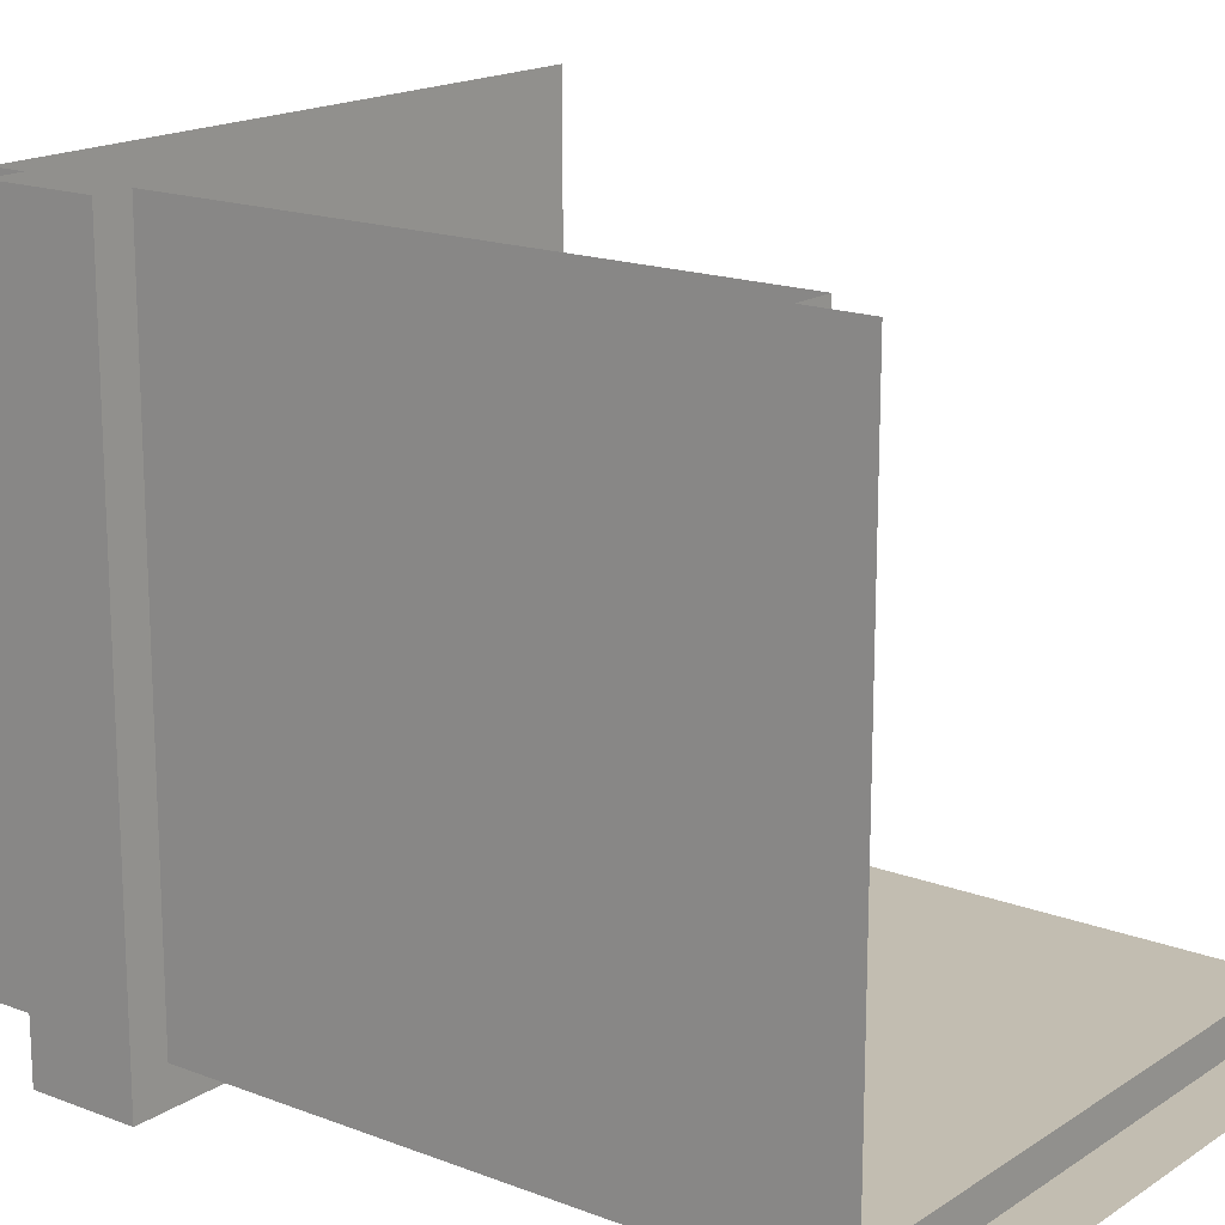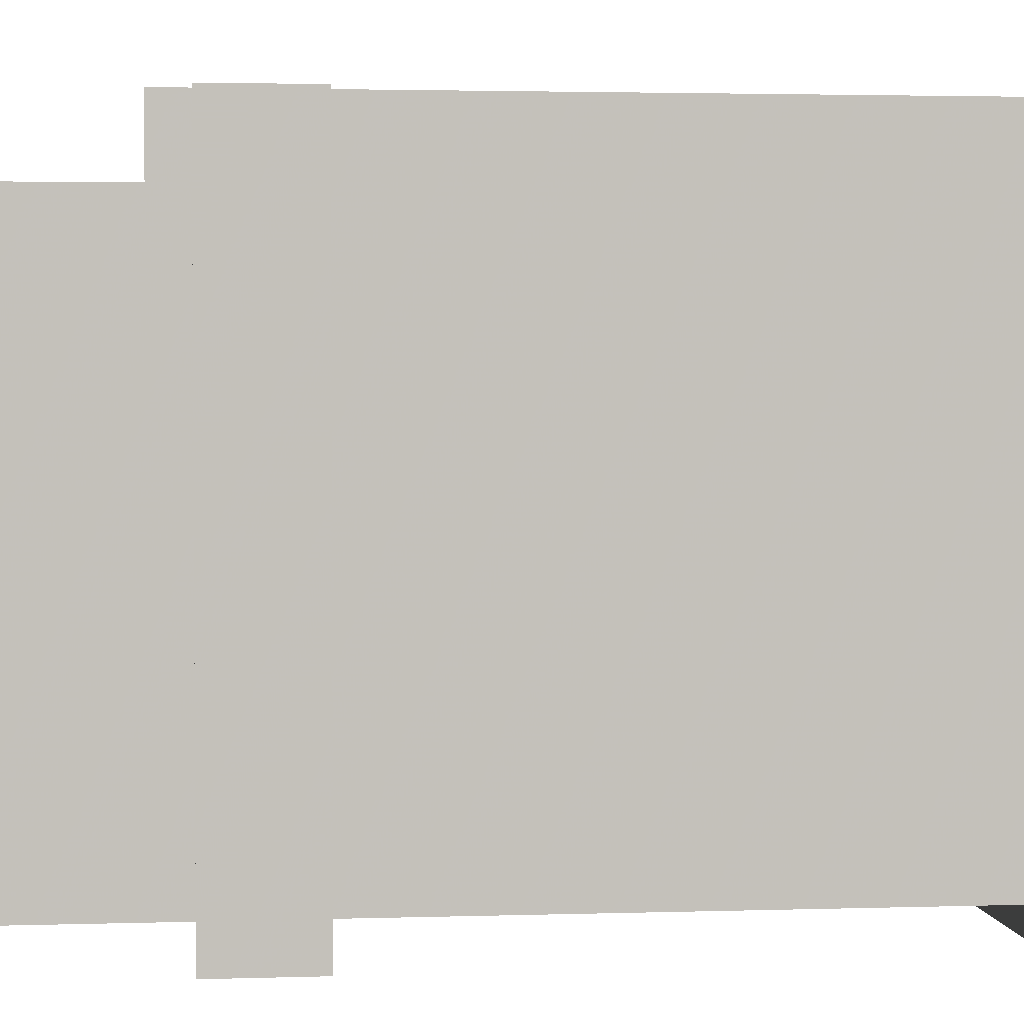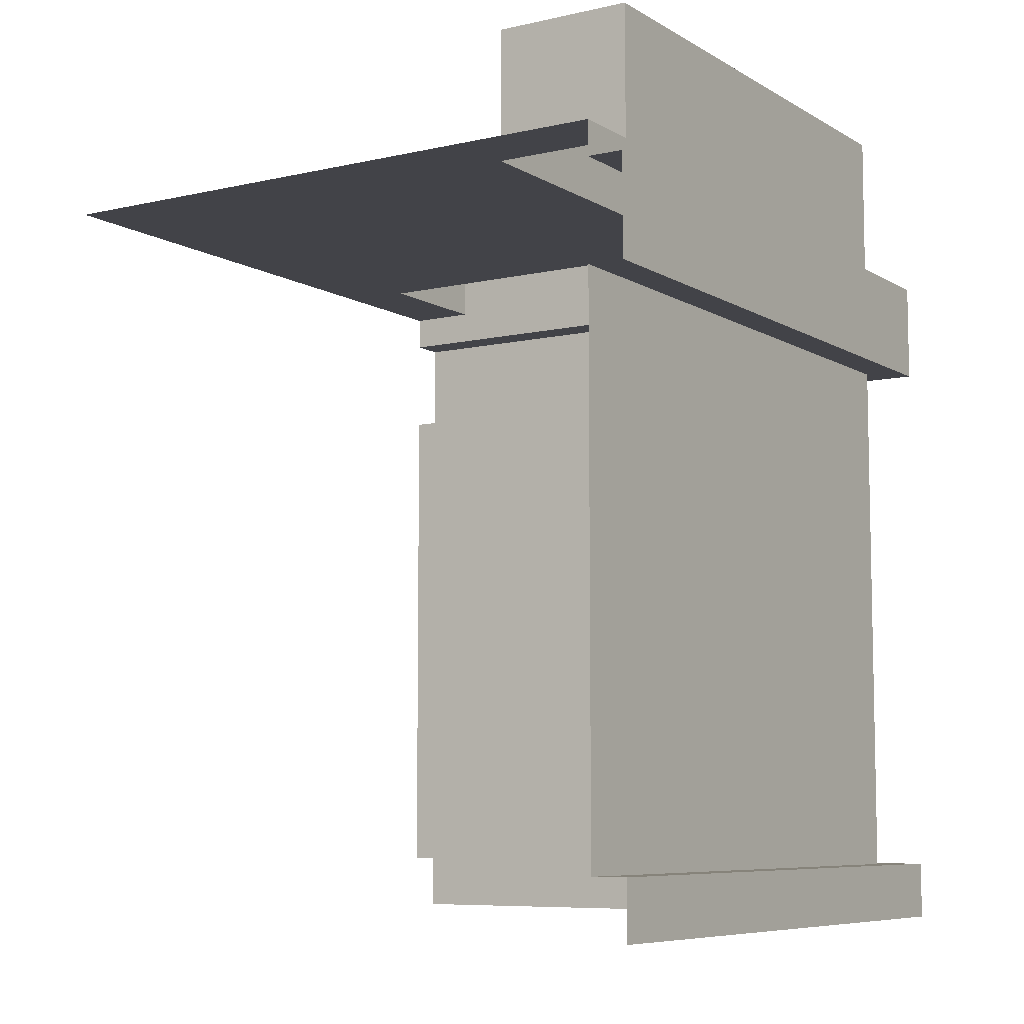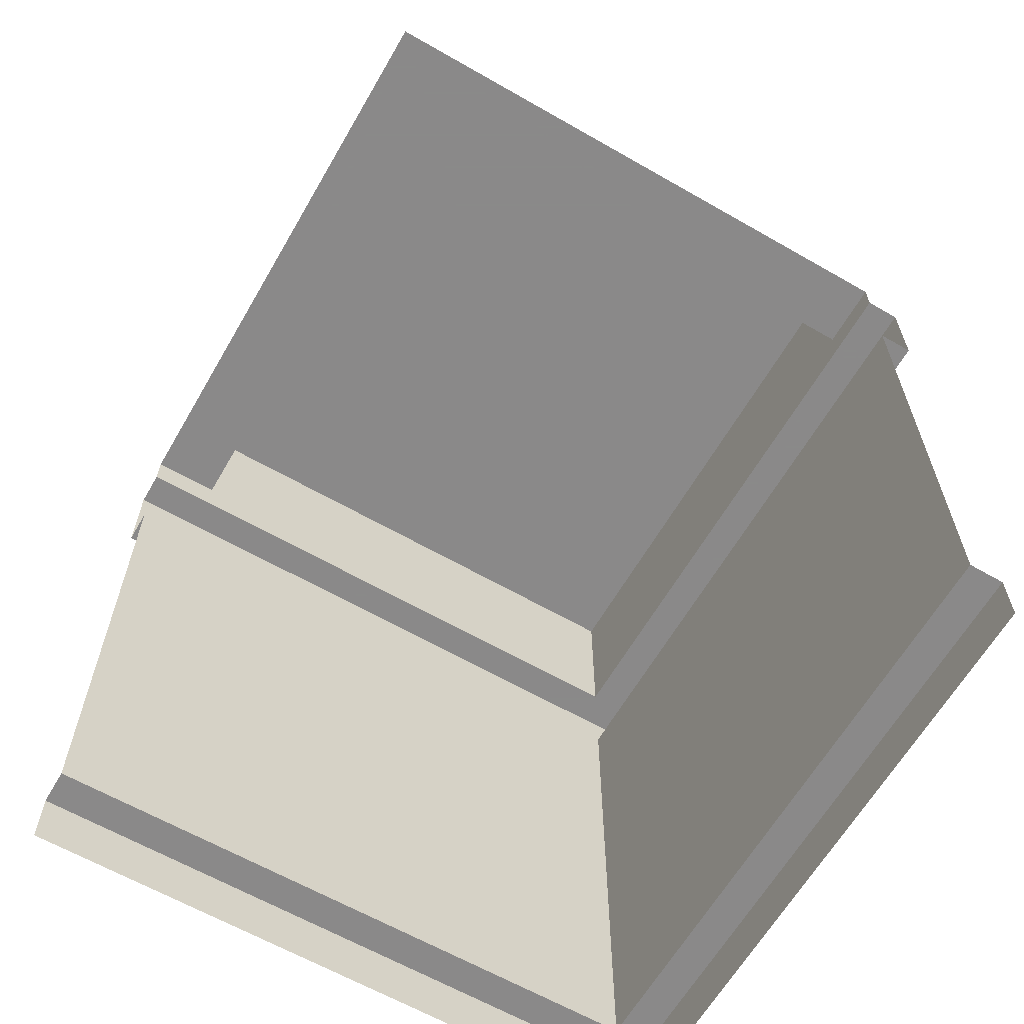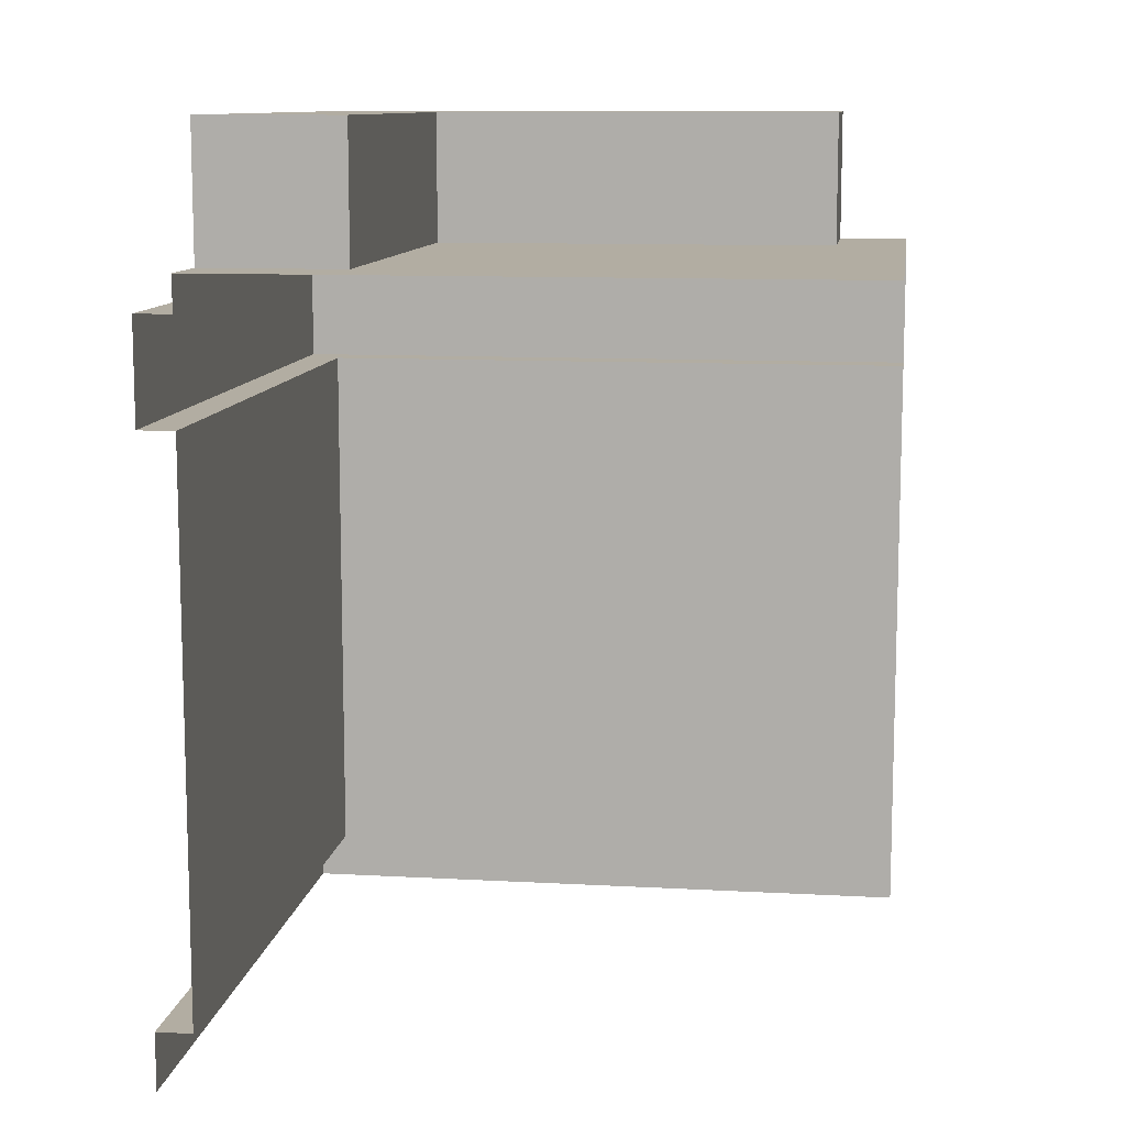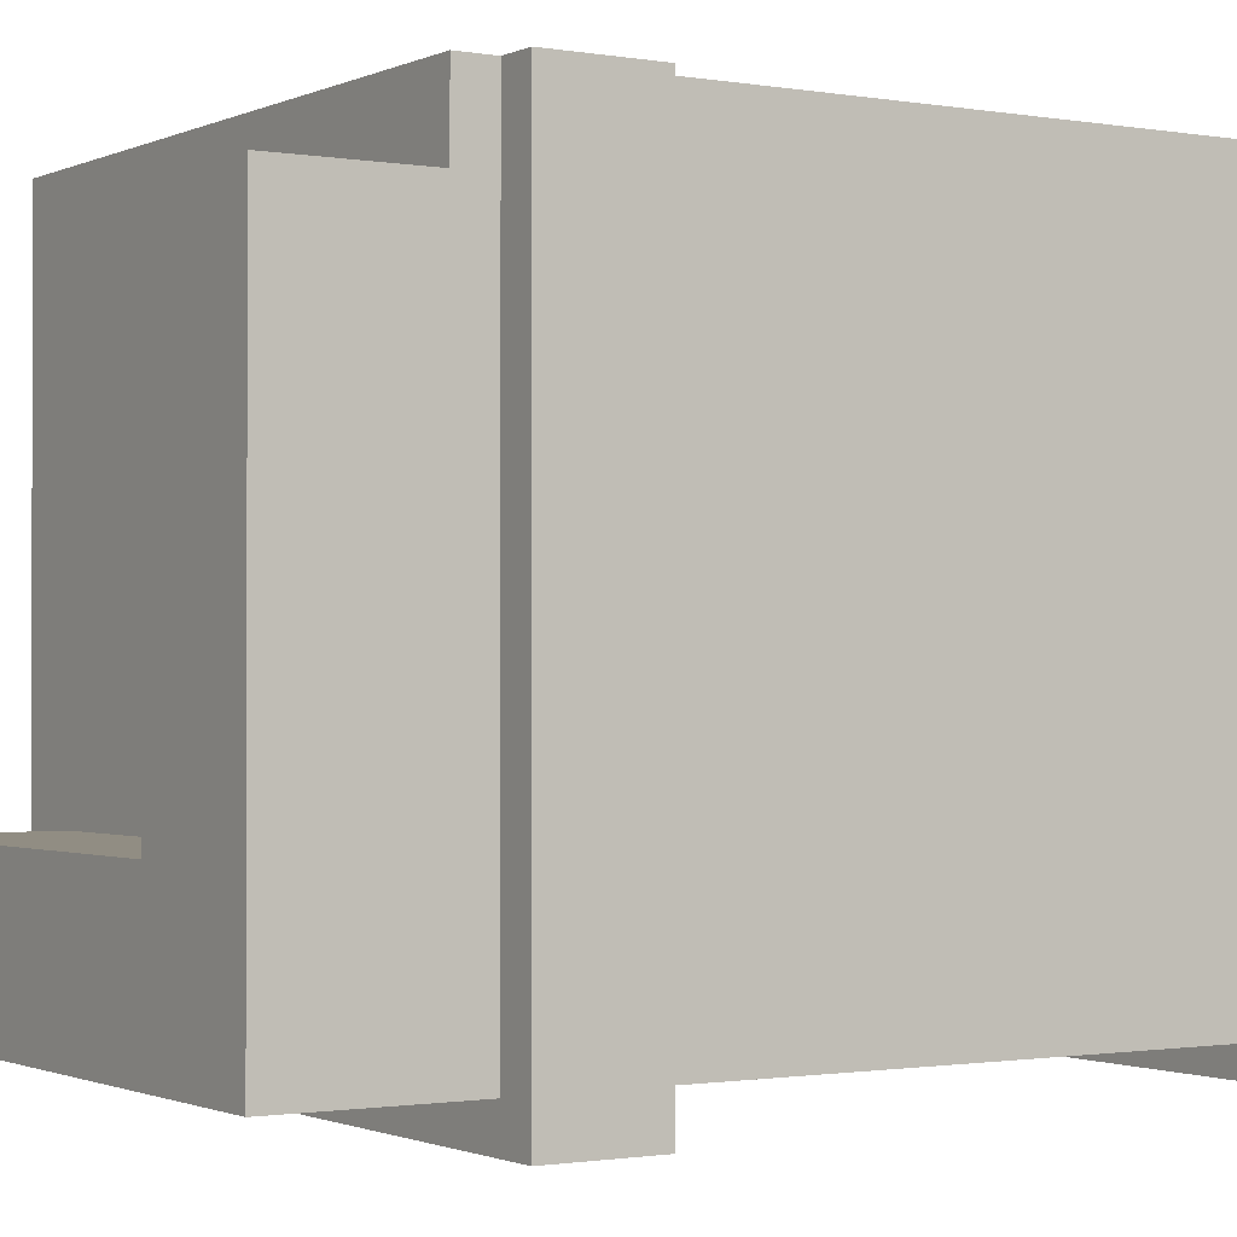
<metadata>
{"format":"obj","ext":"obj","renderer":"f3d","projection":"perspective","resolution":1024,"background":"white","views":[{"elev":17.0,"azim":-52.3,"up":"+Z"},{"elev":2.6,"azim":-96.3,"up":"+Z"},{"elev":-7.6,"azim":122.6,"up":"+Y"},{"elev":-63.3,"azim":59.9,"up":"+Y"},{"elev":10.6,"azim":7.9,"up":"+Y"},{"elev":-1.1,"azim":-122.6,"up":"+Z"}]}
</metadata>
<code>
o Claimed_00111000
v -0.5792 3.336 0.9832
v 0.9832 3.336 -0.5792
v 0.9832 2.83 -0.5792
v -0.5792 2.83 0.9832
v -1.113 3.336 -1.113
v -1.113 3.336 0.9832
v 0.9832 3.336 -1.113
v -0.5792 3.336 -0.5792
v -0.5792 2.83 -0.5792
v 0.9832 2.83 -1.113
v -1.113 2.83 0.9832
v -1.113 2.697 -1.113
v 1.25 2.697 -1.113
v -1.113 2.697 1.25
v 1.25 2.697 -1.25
v -1.25 2.697 -1.25
v -1.25 2.697 1.25
v -1.25 1e-06 -1.25
v 1.25 2.313 -1.25
v -1.25 2.313 -1.25
v -1.25 2.313 1.25
v -1.25 -0 1.25
v 1.25 -0 -1.25
v 1.25 0.2197 -1.25
v -1.25 0.2197 1.25
v -1.25 0.2197 -1.25
v 1.25 0.2197 -1.113
v -1.113 0.2197 1.25
v -1.113 0.2197 -1.113
v 1.25 2.313 -1.113
v -1.113 2.313 1.25
v -1.113 2.313 -1.113
v 1.25 2.83 -1.113
v -1.113 2.83 1.25
v -1.113 2.83 -1.113
v 1.25 2.83 1.25
v -1.113 2.697 -1.113
v -1.113 2.697 -1.113
v -1.113 2.83 -1.113
v -0.5792 3.336 0.9832
v -0.5792 3.336 0.9832
v -0.5792 2.83 0.9832
v -0.5792 2.83 0.9832
v 0.9832 3.336 -0.5792
v 0.9832 3.336 -0.5792
v 0.9832 2.83 -0.5792
v 0.9832 2.83 -0.5792
v -1.113 3.336 0.9832
v -1.113 3.336 0.9832
v -0.5792 3.336 -0.5792
v -0.5792 3.336 -0.5792
v 0.9832 3.336 -1.113
v 0.9832 3.336 -1.113
v -0.5792 2.83 -0.5792
v -0.5792 2.83 -0.5792
v 0.9832 2.83 -1.113
v 0.9832 2.83 -1.113
v -1.113 2.83 0.9832
v -1.113 2.83 0.9832
v -1.25 2.697 -1.25
v -1.25 2.697 -1.25
v -1.25 2.313 -1.25
v -1.25 2.313 -1.25
v -1.113 3.336 -1.113
v -1.113 3.336 -1.113
v 1.25 2.83 -1.113
v -1.113 2.83 1.25
v -1.113 2.697 1.25
v 1.25 2.697 -1.113
v 1.25 2.697 -1.25
v -1.25 2.697 1.25
v -1.25 1e-06 -1.25
v -1.25 0.2197 -1.25
v -1.25 0.2197 -1.25
v 1.25 2.313 -1.25
v -1.25 2.313 1.25
v 1.25 0.2197 -1.25
v -1.25 0.2197 1.25
v -1.113 0.2197 1.25
v -1.113 0.2197 -1.113
v -1.113 0.2197 -1.113
v 1.25 0.2197 -1.113
v -1.113 2.313 -1.113
v -1.113 2.313 -1.113
v -1.113 2.313 1.25
v 1.25 2.313 -1.113
f 10 33 13
f 13 12 35
f 14 34 11
f 14 11 39
f 36 42 58
f 36 66 56
f 9 42 36
f 5 8 44
f 40 8 5
f 1 4 54
f 41 48 59
f 57 52 2
f 47 45 51
f 11 49 64
f 35 65 53
f 69 70 60
f 68 37 60
f 19 20 16
f 17 61 63
f 23 18 26
f 25 73 72
f 30 32 62
f 31 76 62
f 27 77 74
f 28 29 74
f 79 85 83
f 82 81 84
f 10 13 35
f 38 14 39
f 67 36 58
f 46 36 56
f 46 9 36
f 7 5 44
f 6 40 5
f 50 1 54
f 43 41 59
f 3 57 2
f 55 47 51
f 39 11 64
f 10 35 53
f 37 69 60
f 71 68 60
f 15 19 16
f 21 17 63
f 24 23 26
f 22 25 72
f 75 30 62
f 32 31 62
f 29 27 74
f 78 28 74
f 80 79 83
f 86 82 84

</code>
